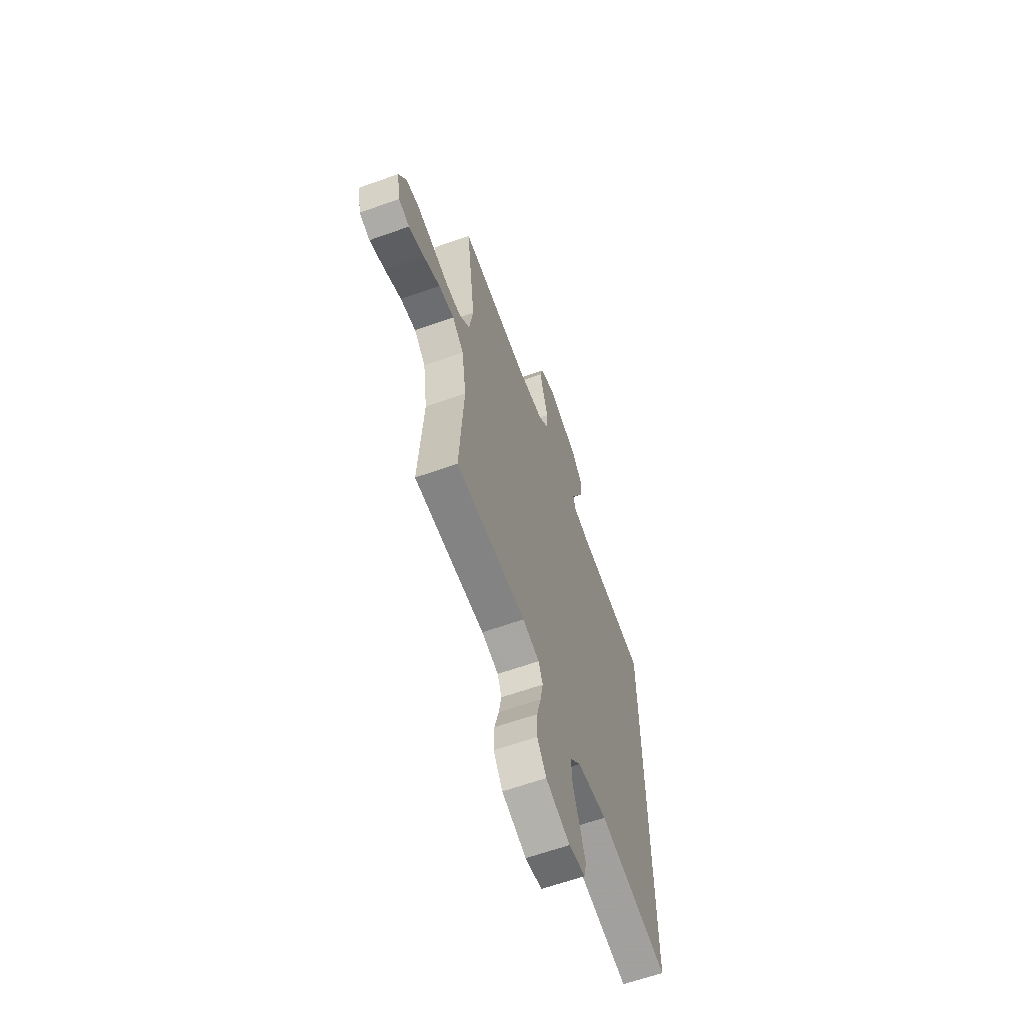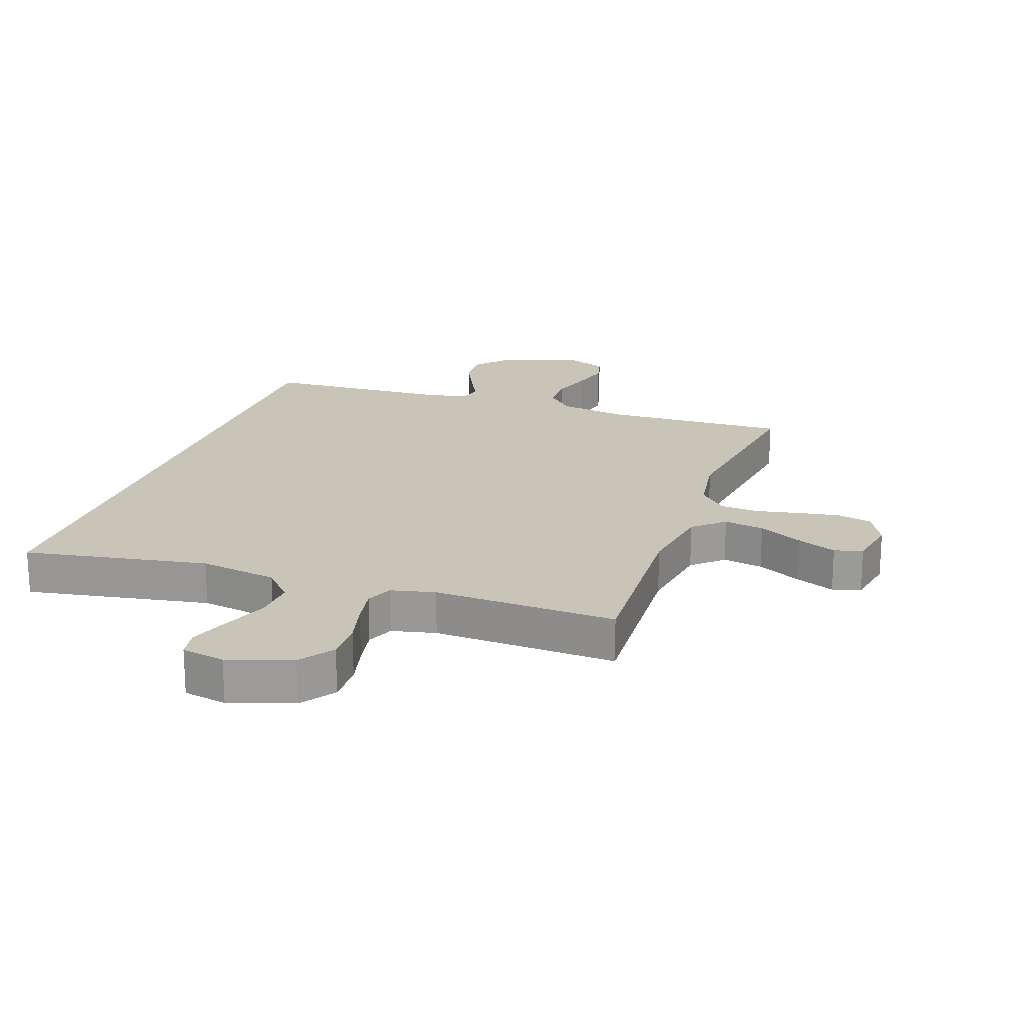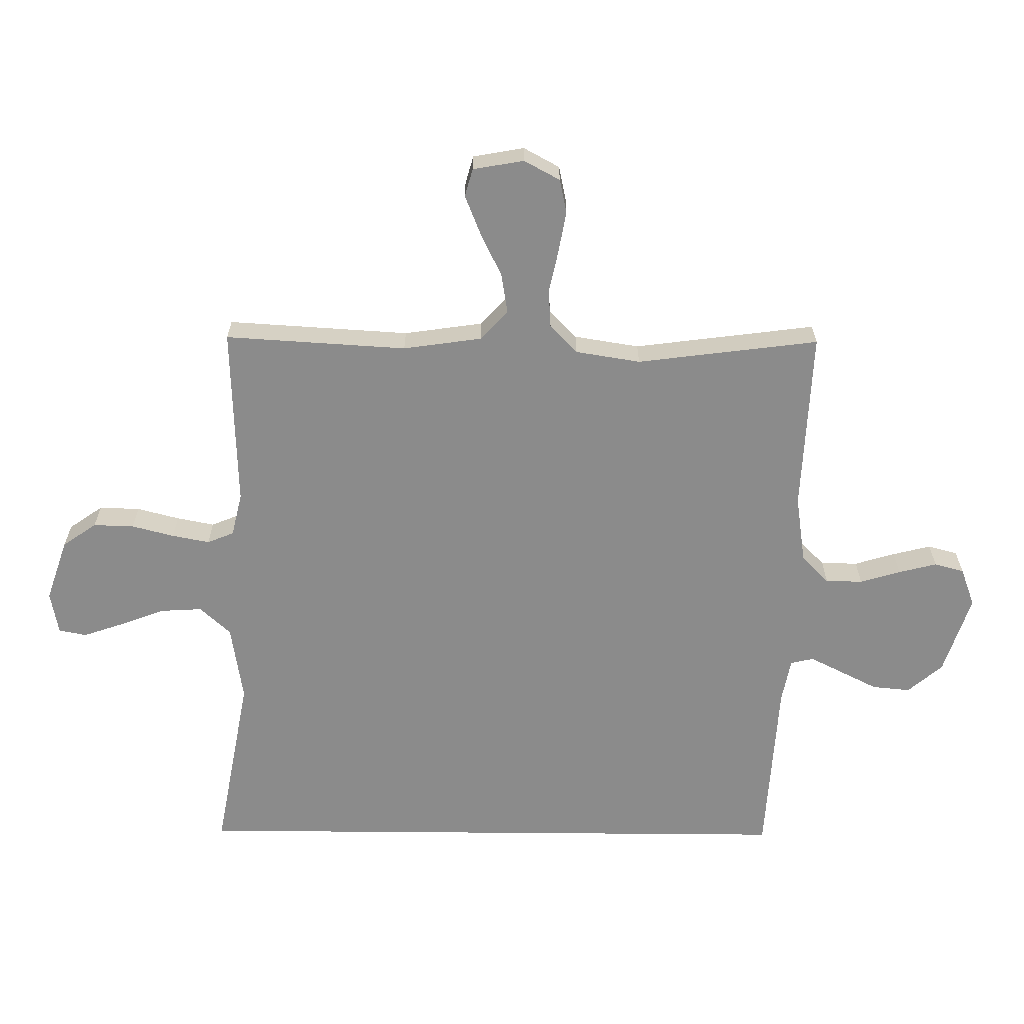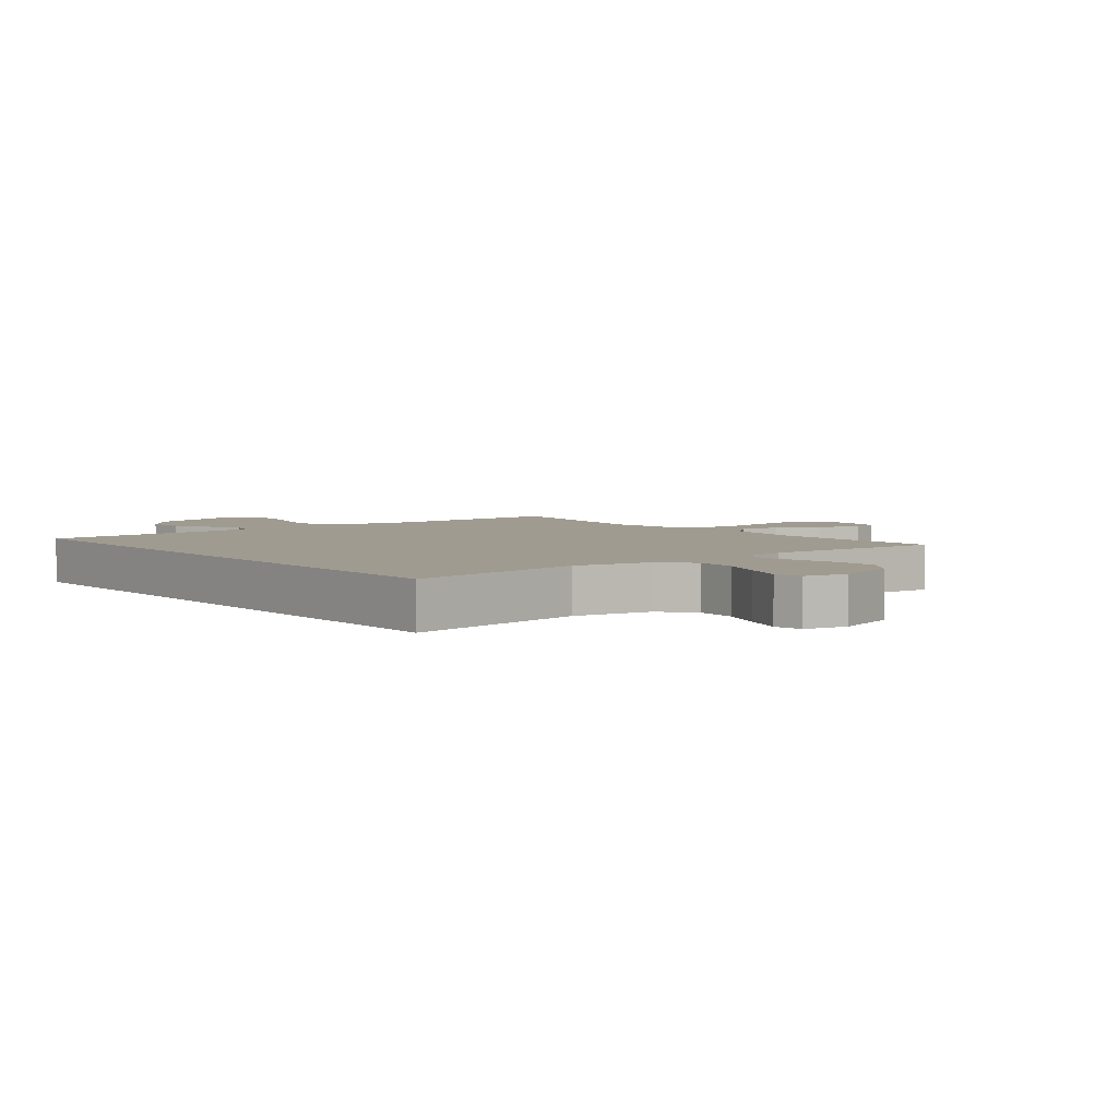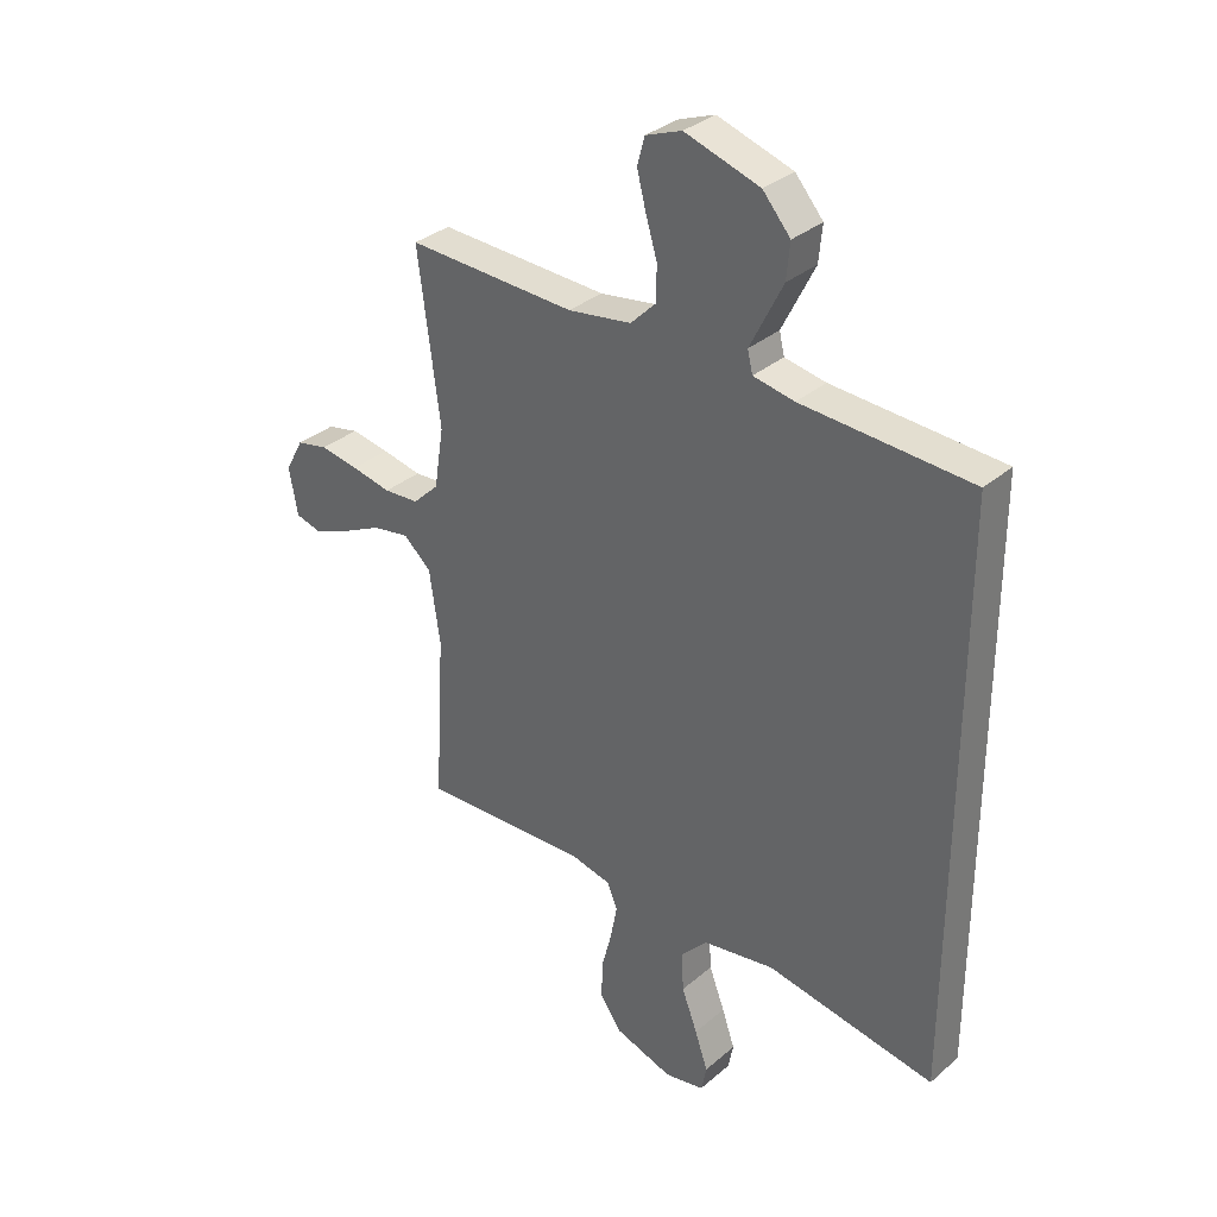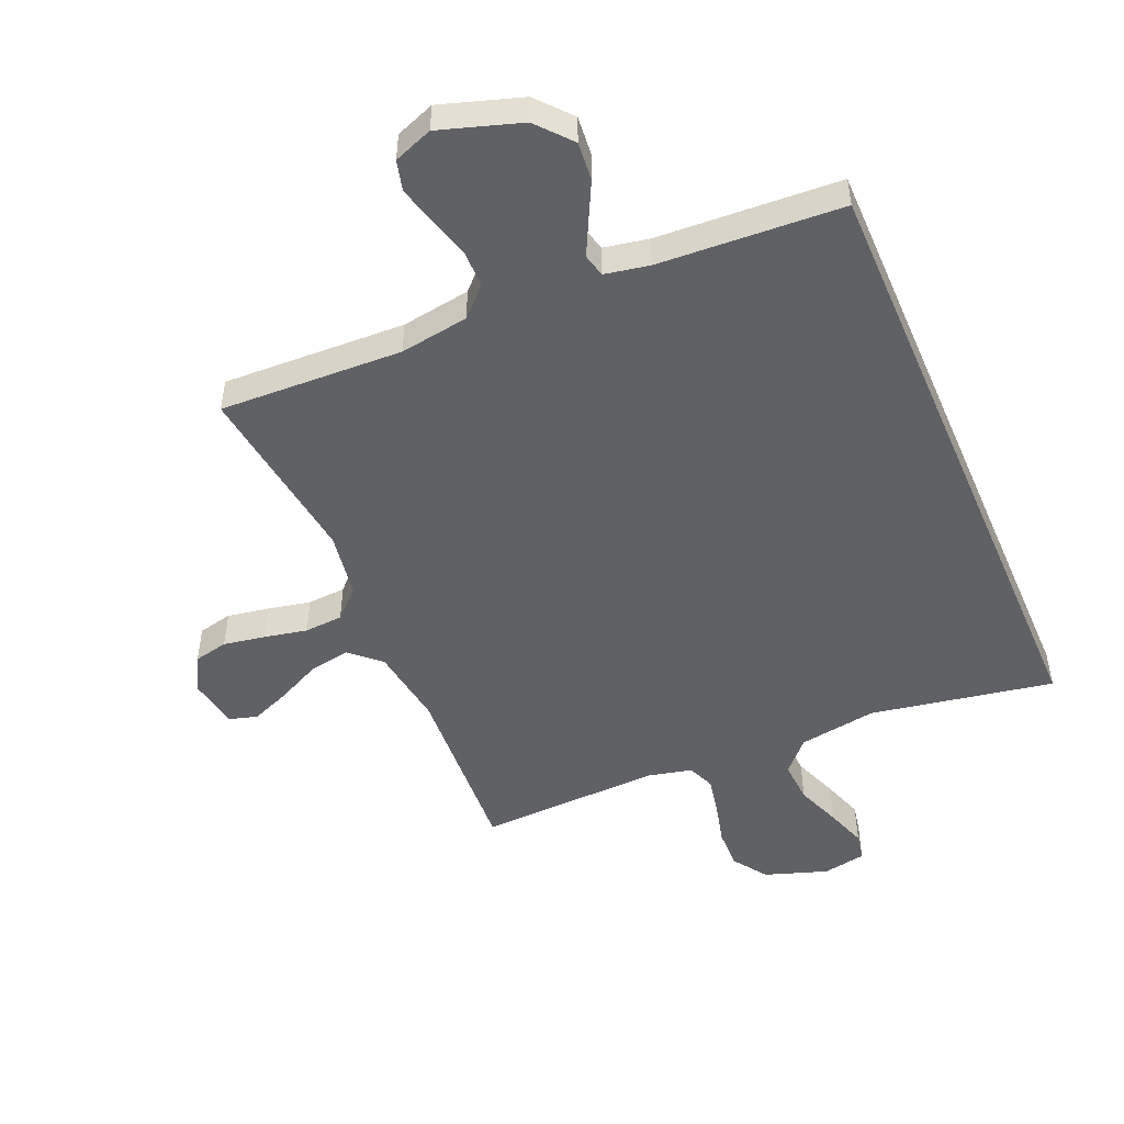
<metadata>
{"format":"obj","ext":"obj","renderer":"f3d","projection":"perspective","resolution":1024,"background":"white","views":[{"elev":-62.7,"azim":-70.1,"up":"+Z"},{"elev":20.2,"azim":-160.3,"up":"+Y"},{"elev":-63.9,"azim":-90.5,"up":"+Y"},{"elev":4.2,"azim":142.1,"up":"+Y"},{"elev":33.0,"azim":40.5,"up":"+Z"},{"elev":-49.5,"azim":23.4,"up":"+Y"}]}
</metadata>
<code>
v -0.5 0.07 -0.5
v -0.482 0.07 -0.2
v -0.501 0.07 -0.07
v -0.55 0.07 -0.025
v -0.616 0.07 -0.036
v -0.688 0.07 -0.071
v -0.753 0.07 -0.097
v -0.799 0.07 -0.084
v -0.814 0.07 0
v -0.782 0.07 0.059
v -0.726 0.07 0.071
v -0.658 0.07 0.059
v -0.587 0.07 0.044
v -0.524 0.07 0.048
v -0.478 0.07 0.093
v -0.461 0.07 0.2
v -0.5 0.07 0.5
v -0.2 0.07 0.487
v -0.087 0.07 0.504
v -0.042 0.07 0.549
v -0.041 0.07 0.61
v -0.061 0.07 0.677
v -0.077 0.07 0.74
v -0.064 0.07 0.789
v 0 0.07 0.813
v 0.133 0.07 0.77
v 0.182 0.07 0.713
v 0.176 0.07 0.65
v 0.145 0.07 0.588
v 0.118 0.07 0.534
v 0.127 0.07 0.496
v 0.2 0.07 0.482
v 0.5 0.07 0.464
v 0.5 0.07 -0.556
v 0.2 0.07 -0.501
v 0.072 0.07 -0.521
v 0.025 0.07 -0.572
v 0.029 0.07 -0.641
v 0.057 0.07 -0.715
v 0.08 0.07 -0.782
v 0.071 0.07 -0.828
v 0 0.07 -0.841
v -0.103 0.07 -0.806
v -0.142 0.07 -0.75
v -0.14 0.07 -0.683
v -0.122 0.07 -0.613
v -0.11 0.07 -0.551
v -0.128 0.07 -0.507
v -0.2 0.07 -0.49
v -0.5 0 -0.5
v -0.482 0 -0.2
v -0.501 0 -0.07
v -0.55 0 -0.025
v -0.616 0 -0.036
v -0.688 0 -0.071
v -0.753 0 -0.097
v -0.799 0 -0.084
v -0.814 0 0
v -0.782 0 0.059
v -0.726 0 0.071
v -0.658 0 0.059
v -0.587 0 0.044
v -0.524 0 0.048
v -0.478 0 0.093
v -0.461 0 0.2
v -0.5 0 0.5
v -0.2 0 0.487
v -0.087 0 0.504
v -0.042 0 0.549
v -0.041 0 0.61
v -0.061 0 0.677
v -0.077 0 0.74
v -0.064 0 0.789
v 0 0 0.813
v 0.133 0 0.77
v 0.182 0 0.713
v 0.176 0 0.65
v 0.145 0 0.588
v 0.118 0 0.534
v 0.127 0 0.496
v 0.2 0 0.482
v 0.5 0 0.464
v 0.5 0 -0.556
v 0.2 0 -0.501
v 0.072 0 -0.521
v 0.025 0 -0.572
v 0.029 0 -0.641
v 0.057 0 -0.715
v 0.08 0 -0.782
v 0.071 0 -0.828
v 0 0 -0.841
v -0.103 0 -0.806
v -0.142 0 -0.75
v -0.14 0 -0.683
v -0.122 0 -0.613
v -0.11 0 -0.551
v -0.128 0 -0.507
v -0.2 0 -0.49
f 44 45 46
f 43 44 46
f 42 43 46
f 41 42 46
f 40 41 46
f 39 40 46
f 38 39 46
f 37 38 46 47
f 36 37 47 48
f 32 33 34 35
f 36 48 49
f 35 36 49
f 32 35 49
f 31 32 49
f 27 28 29
f 26 27 29
f 25 26 29
f 24 25 29
f 23 24 29
f 22 23 29
f 21 22 29
f 20 21 29 30
f 49 1 2
f 31 49 2
f 30 31 2
f 20 30 2
f 19 20 2
f 11 12 13
f 10 11 13
f 9 10 13
f 8 9 13
f 7 8 13
f 6 7 13
f 5 6 13
f 4 5 13 14
f 3 4 14 15
f 3 15 16
f 2 3 16
f 19 2 16
f 18 19 16
f 16 17 18
f 95 94 93
f 95 93 92
f 95 92 91
f 95 91 90
f 95 90 89
f 95 89 88
f 95 88 87
f 96 95 87 86
f 97 96 86 85
f 84 83 82 81
f 98 97 85
f 98 85 84
f 98 84 81
f 98 81 80
f 78 77 76
f 78 76 75
f 78 75 74
f 78 74 73
f 78 73 72
f 78 72 71
f 78 71 70
f 79 78 70 69
f 51 50 98
f 51 98 80
f 51 80 79
f 51 79 69
f 51 69 68
f 62 61 60
f 62 60 59
f 62 59 58
f 62 58 57
f 62 57 56
f 62 56 55
f 62 55 54
f 63 62 54 53
f 64 63 53 52
f 65 64 52
f 65 52 51
f 65 51 68
f 65 68 67
f 67 66 65
f 1 50 51 2
f 2 51 52 3
f 3 52 53 4
f 4 53 54 5
f 5 54 55 6
f 6 55 56 7
f 7 56 57 8
f 8 57 58 9
f 9 58 59 10
f 10 59 60 11
f 11 60 61 12
f 12 61 62 13
f 13 62 63 14
f 14 63 64 15
f 15 64 65 16
f 16 65 66 17
f 17 66 67 18
f 18 67 68 19
f 19 68 69 20
f 20 69 70 21
f 21 70 71 22
f 22 71 72 23
f 23 72 73 24
f 24 73 74 25
f 25 74 75 26
f 26 75 76 27
f 27 76 77 28
f 28 77 78 29
f 29 78 79 30
f 30 79 80 31
f 31 80 81 32
f 32 81 82 33
f 33 82 83 34
f 34 83 84 35
f 35 84 85 36
f 36 85 86 37
f 37 86 87 38
f 38 87 88 39
f 39 88 89 40
f 40 89 90 41
f 41 90 91 42
f 42 91 92 43
f 43 92 93 44
f 44 93 94 45
f 45 94 95 46
f 46 95 96 47
f 47 96 97 48
f 48 97 98 49
f 49 98 50 1

</code>
